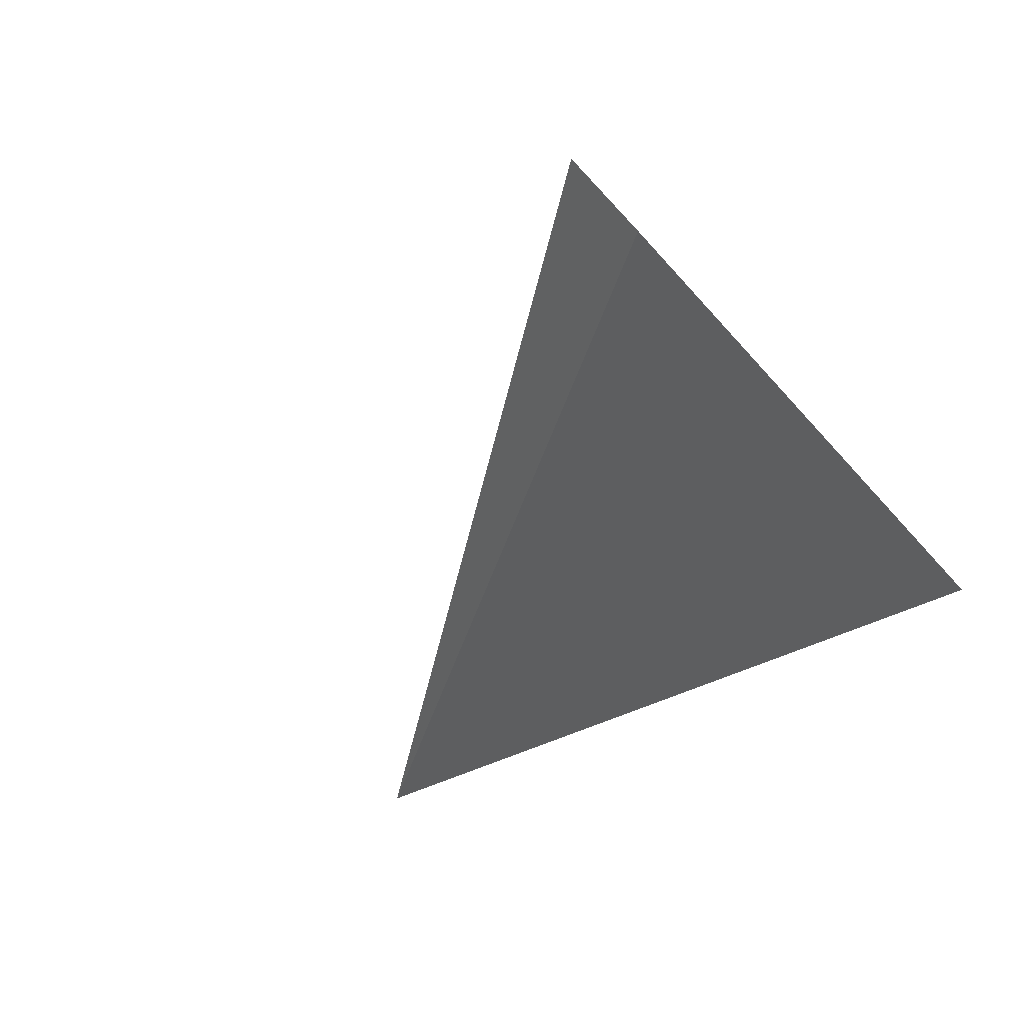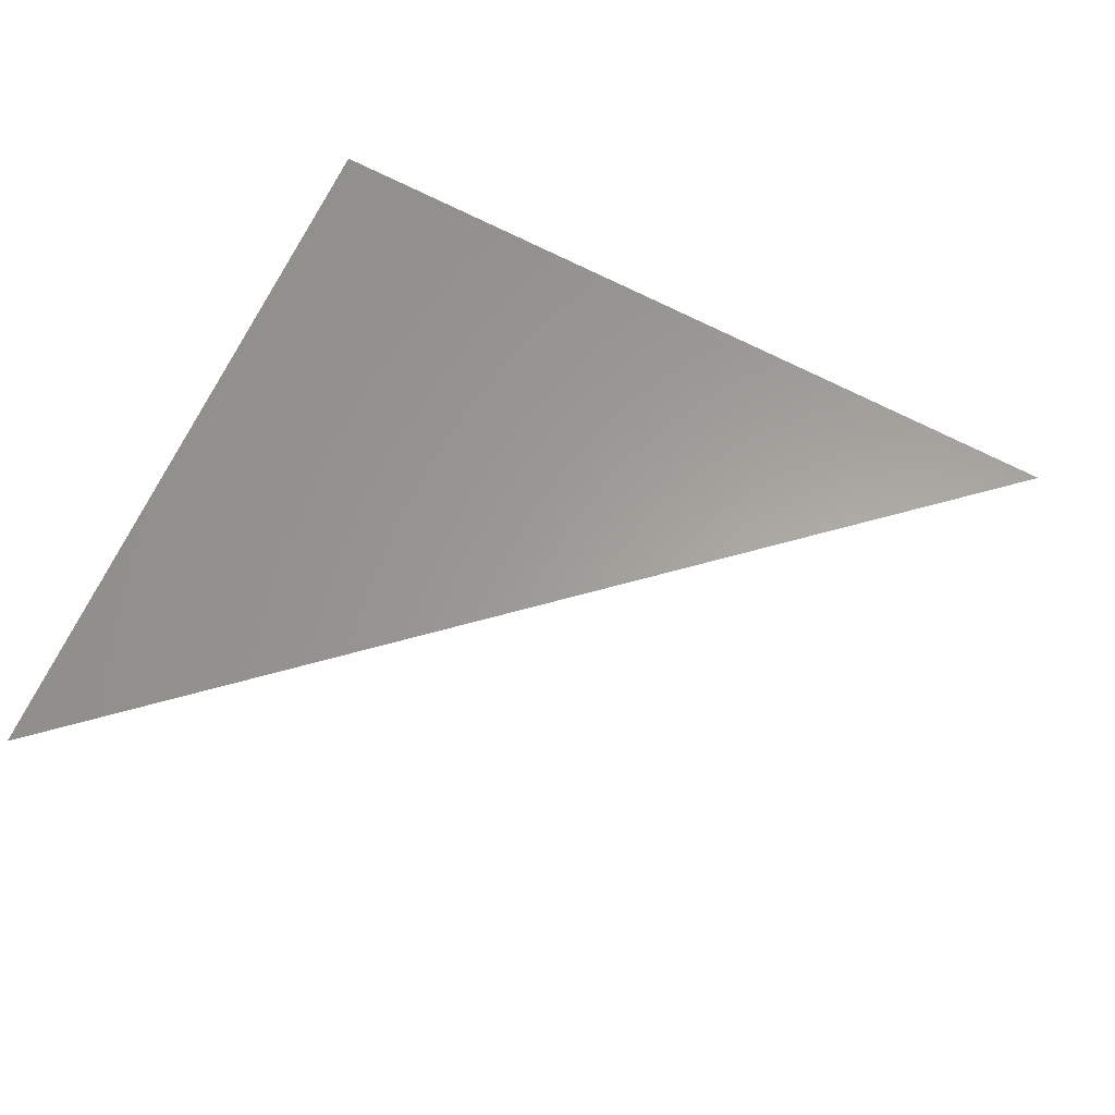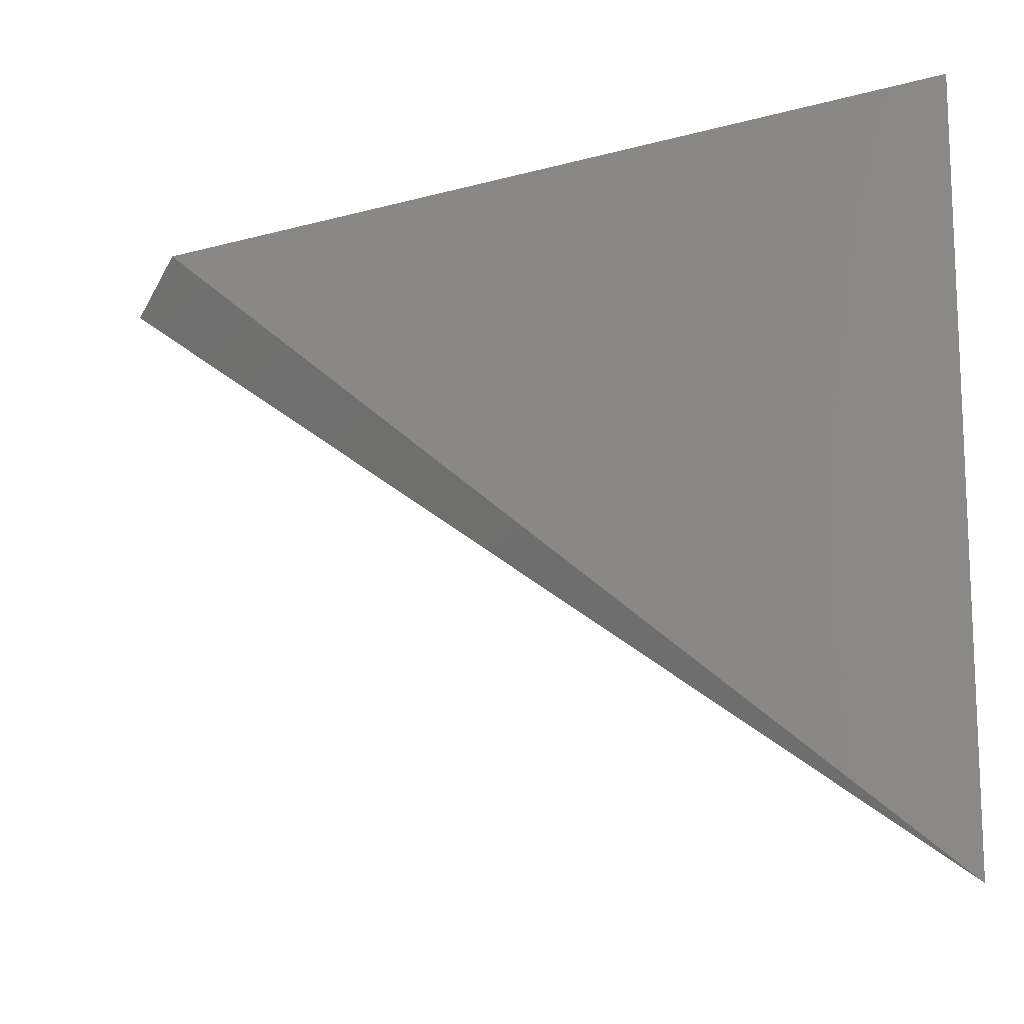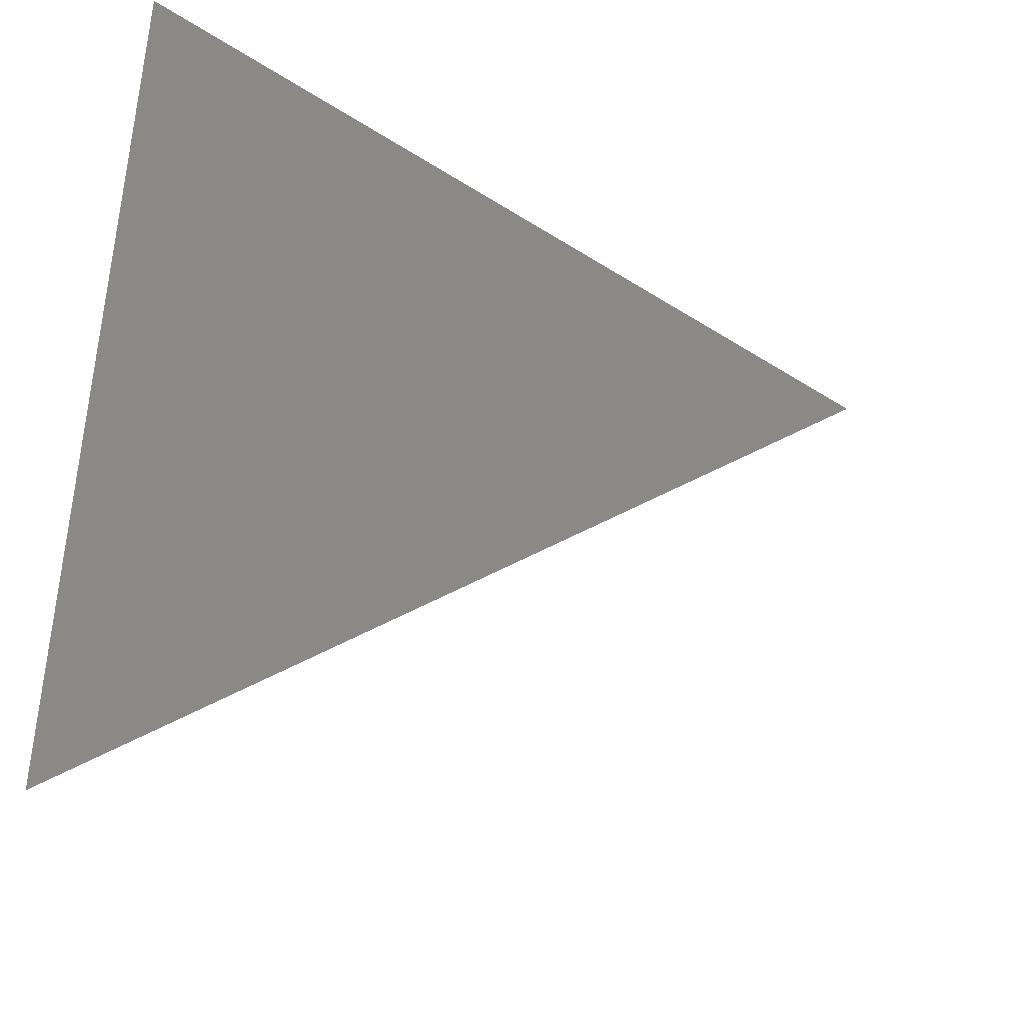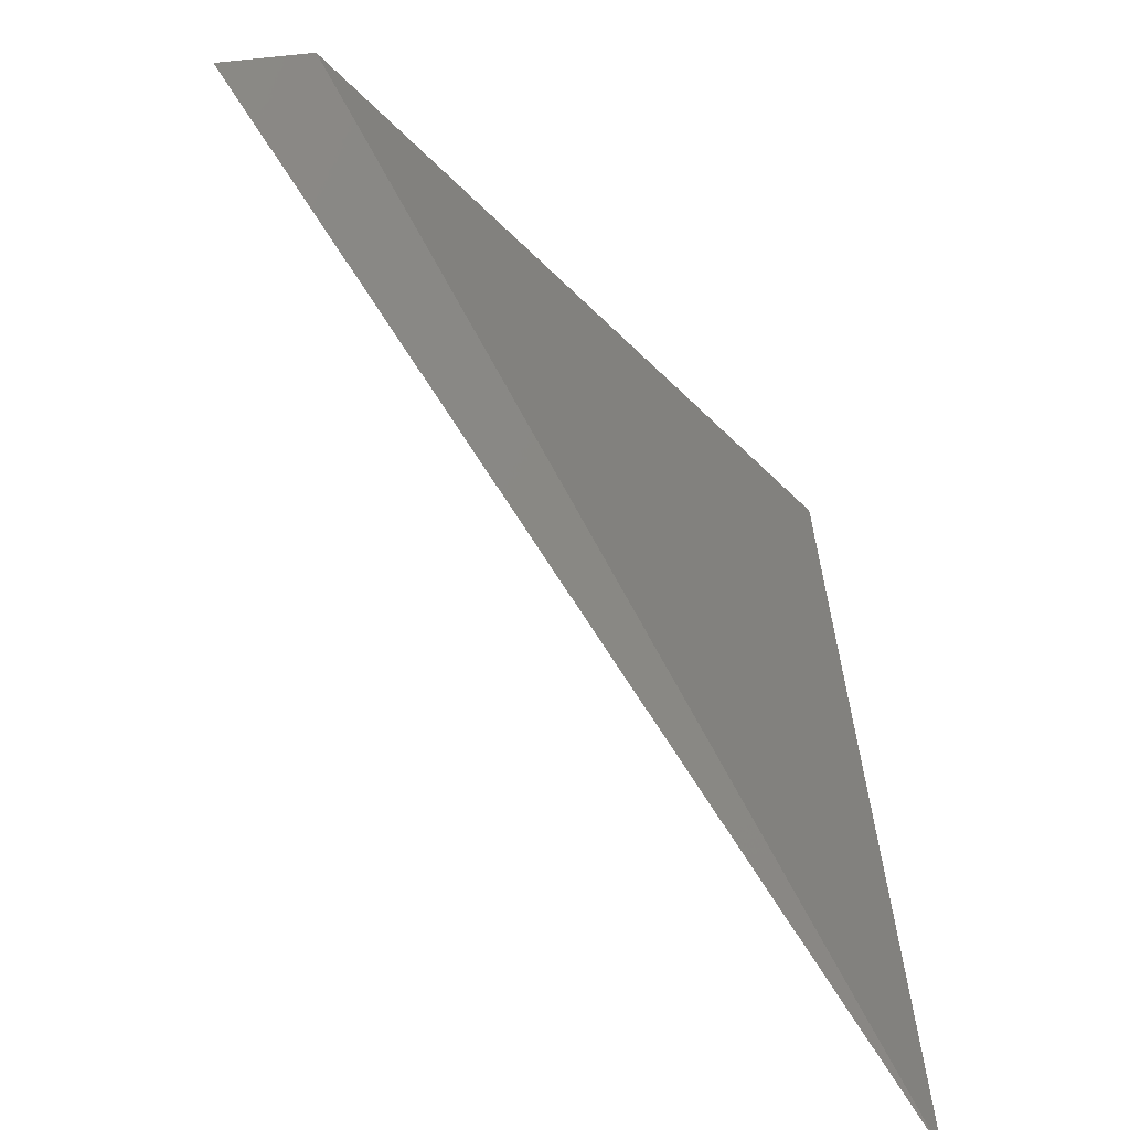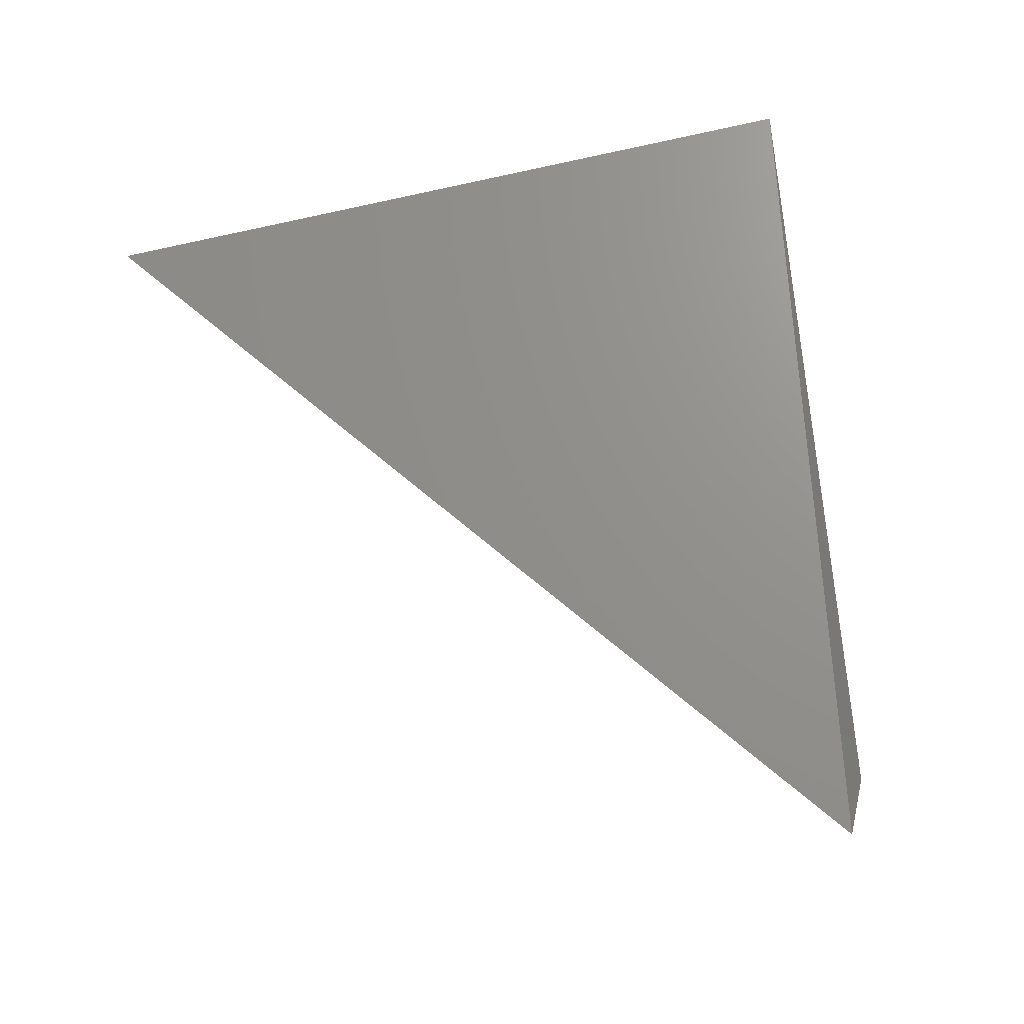
<metadata>
{"format":"stl","ext":"stl","renderer":"f3d","projection":"perspective","resolution":1024,"background":"white","views":[{"elev":-38.6,"azim":117.3,"up":"+Z"},{"elev":55.8,"azim":23.0,"up":"+Z"},{"elev":-20.4,"azim":-157.1,"up":"+Y"},{"elev":-33.2,"azim":-33.8,"up":"+Y"},{"elev":-42.4,"azim":131.7,"up":"+Y"},{"elev":67.8,"azim":79.5,"up":"+Z"}]}
</metadata>
<code>
# stl→obj: 4 verts, 4 faces
v 6.638e+11 9.503e+11 1.95e+12
v 5.918e+11 9.884e+11 1.895e+12
v -2.596e+11 2.217e+11 1.895e+12
v -2.596e+11 1.069e+12 1.979e+12
f 1 2 3
f 2 3 4
f 2 1 4
f 1 3 4

</code>
